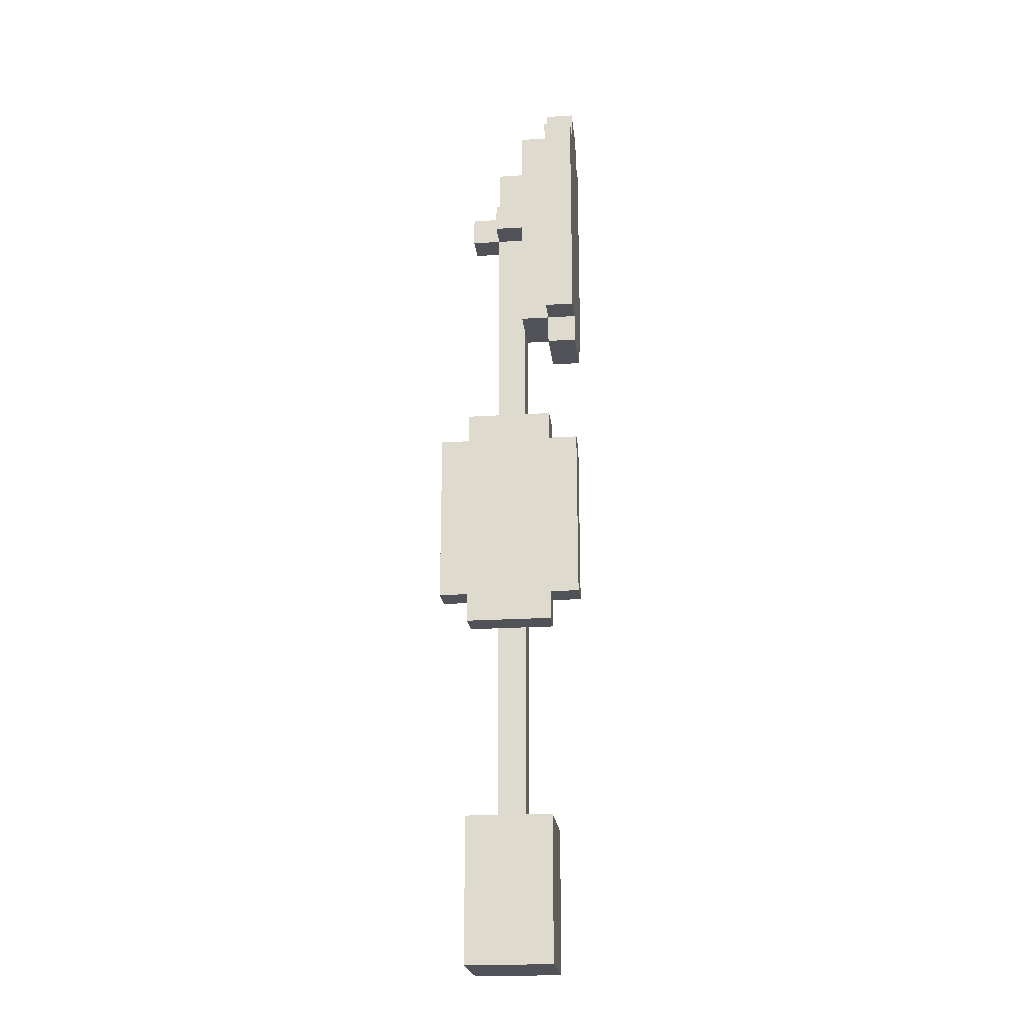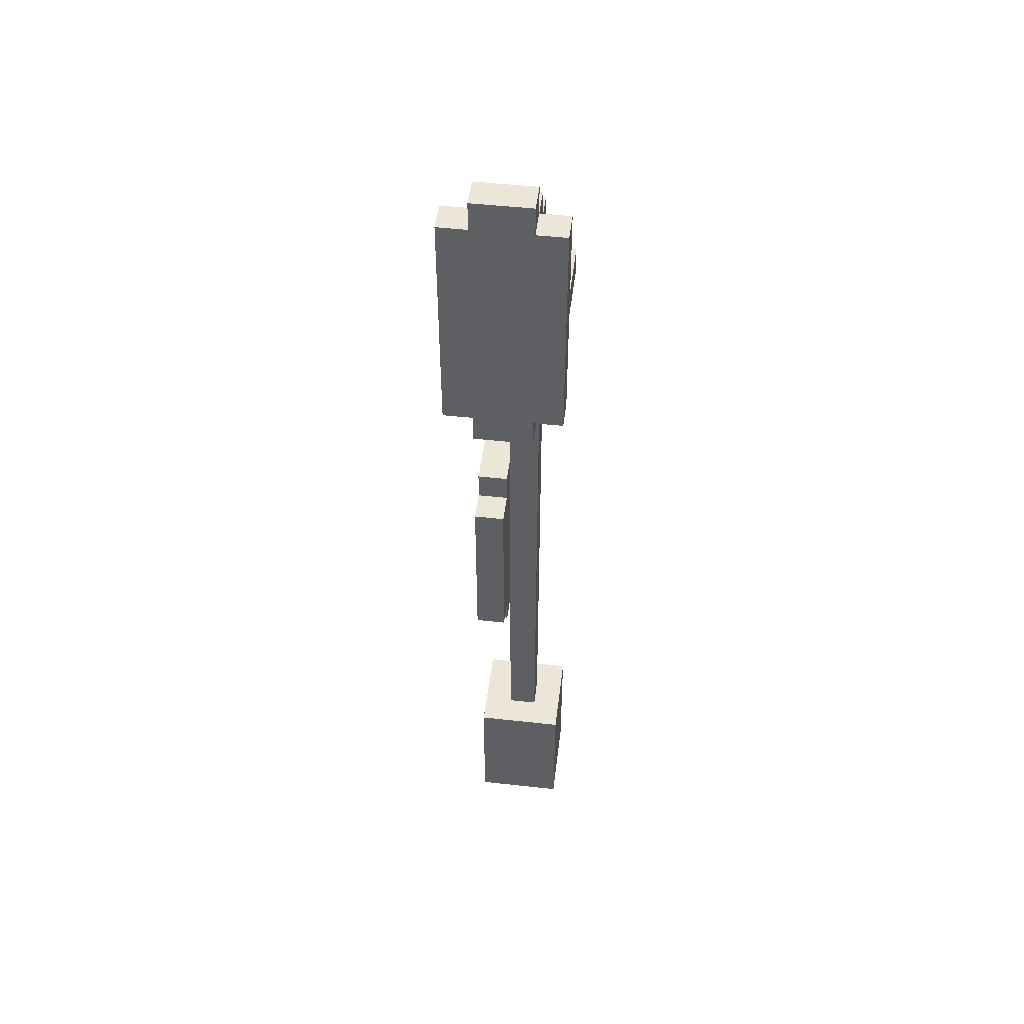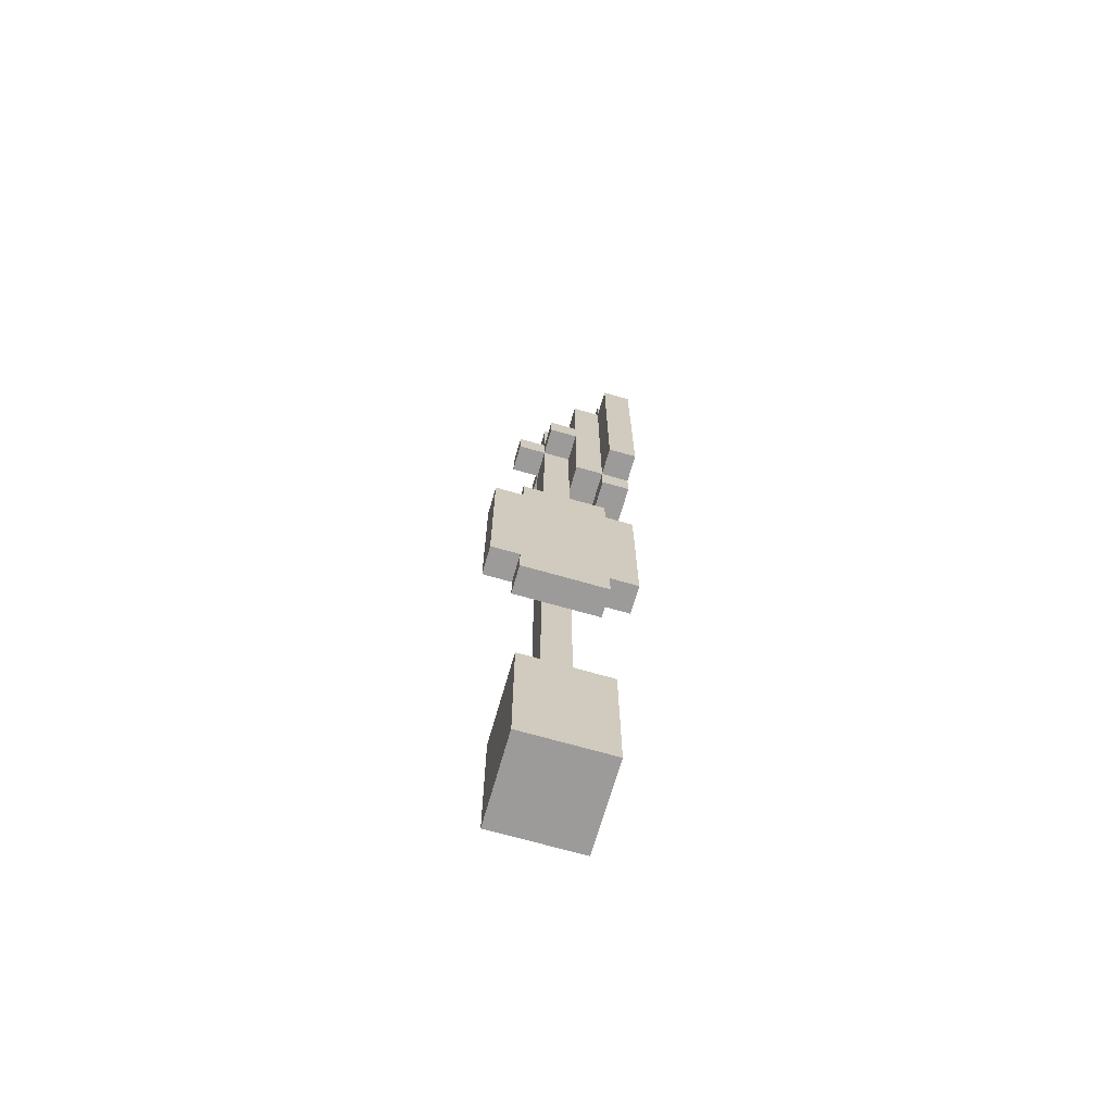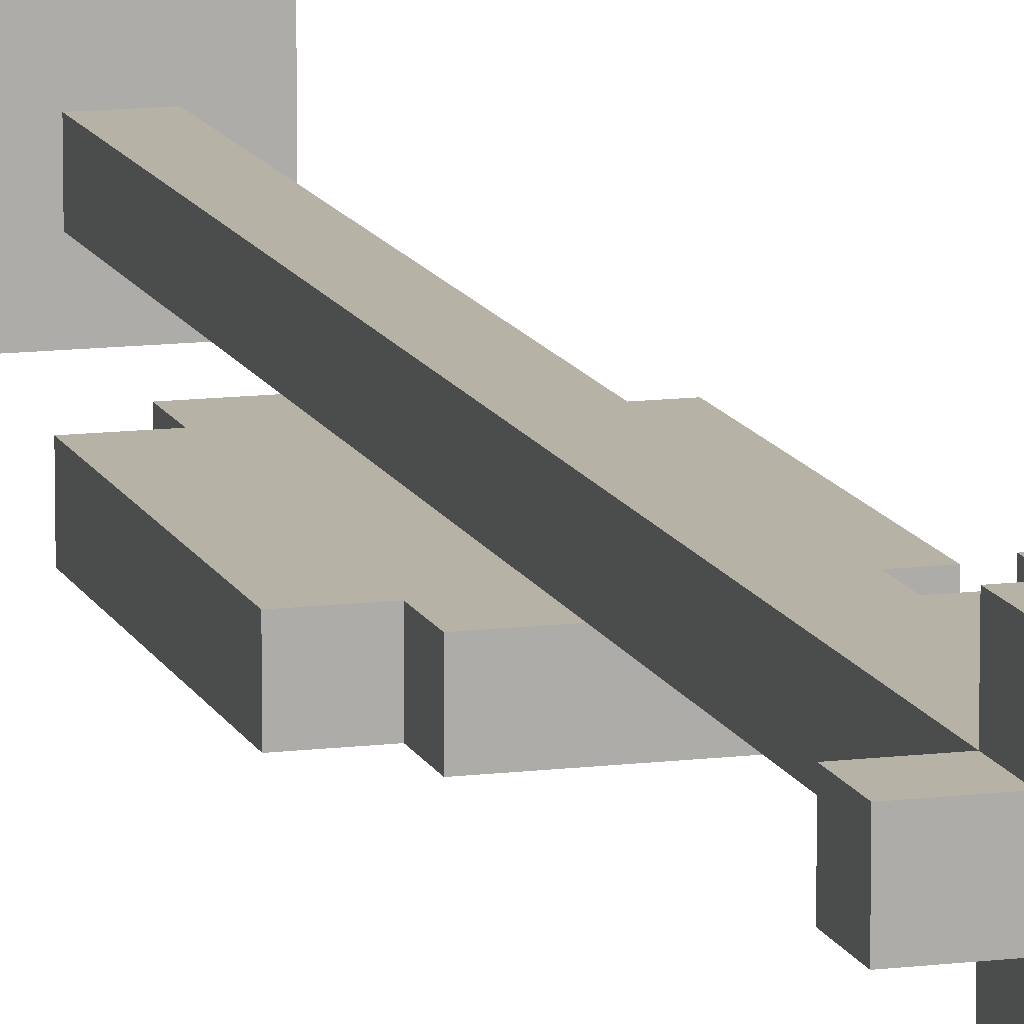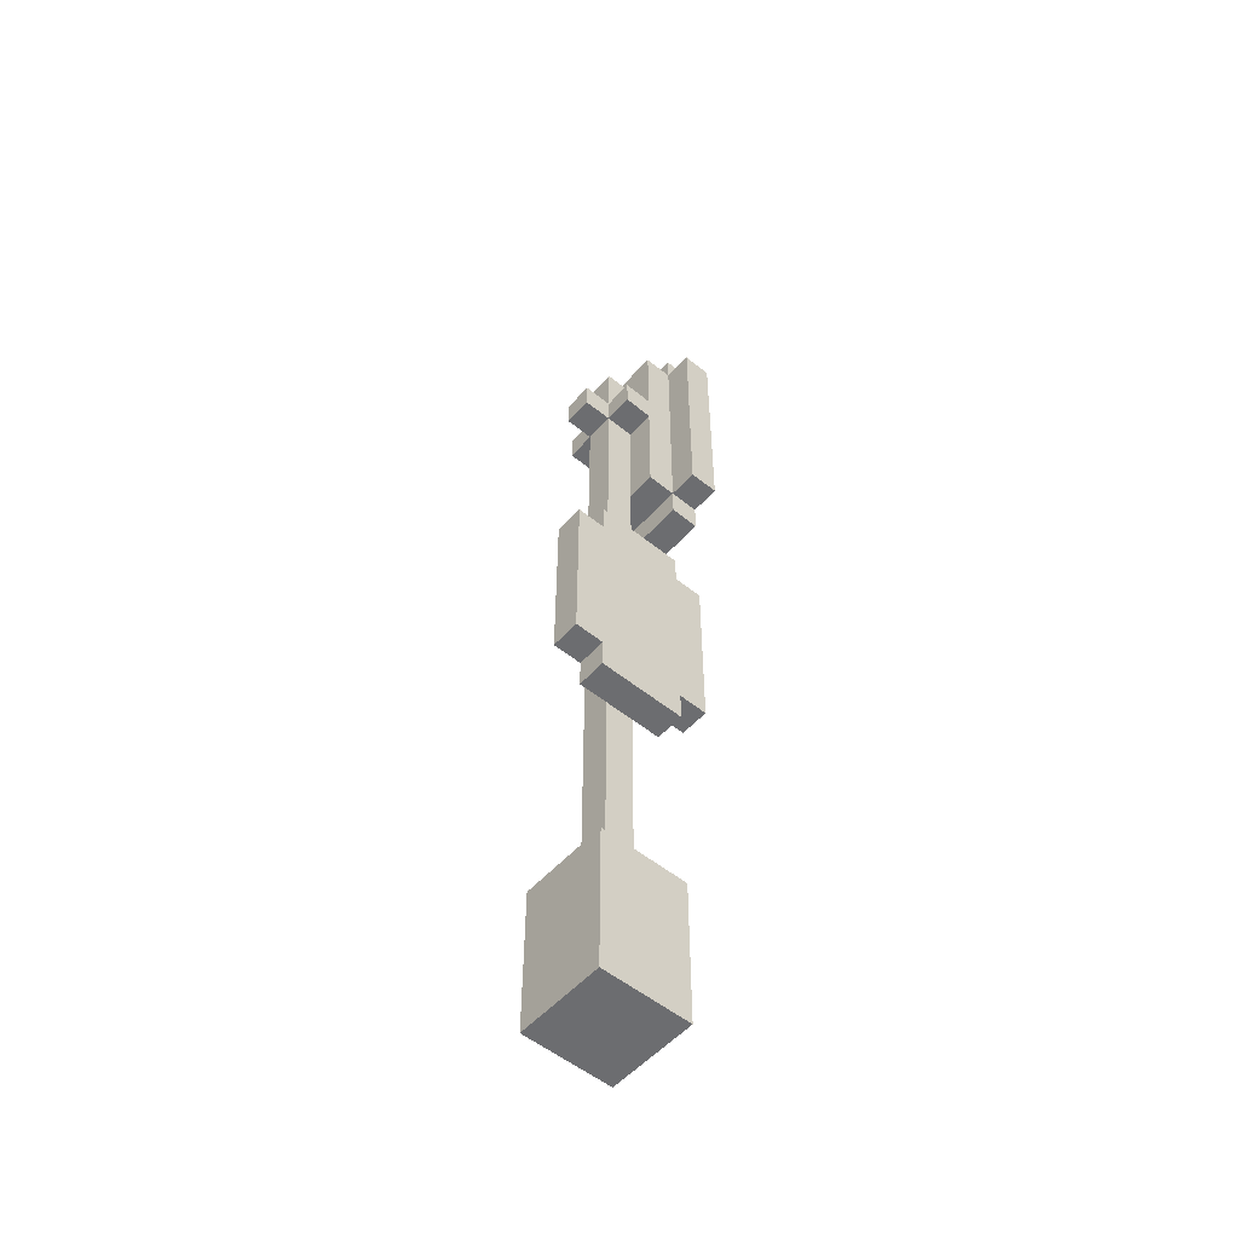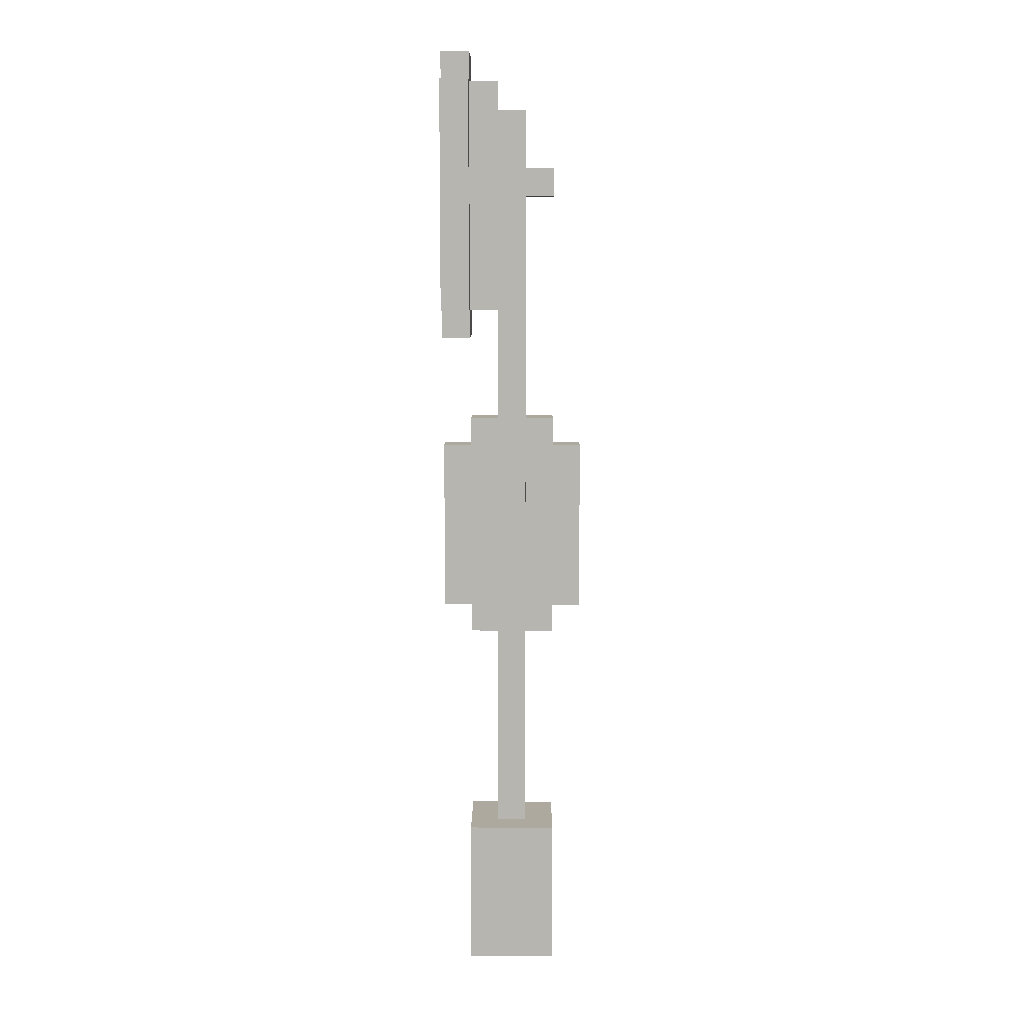
<metadata>
{"format":"obj","ext":"obj","renderer":"f3d","projection":"perspective","resolution":1024,"background":"white","views":[{"elev":-21.6,"azim":-173.7,"up":"+Y"},{"elev":49.3,"azim":-83.0,"up":"+Y"},{"elev":-69.7,"azim":164.0,"up":"+Y"},{"elev":12.3,"azim":163.7,"up":"+Z"},{"elev":-54.0,"azim":139.2,"up":"+Y"},{"elev":9.1,"azim":0.5,"up":"+Y"}]}
</metadata>
<code>
o
v -0.2 1.3 -5.96e-08
v -0.2 1.3 -0.1
v -0.2 1.9 -5.96e-08
v -0.2 1.9 -0.1
v -0.2 2.3 0.1
v -0.2 2.3 -0.1
v -0.2 2.4 0.2
v -0.2 2.4 0.1
v -0.2 2.4 -0.1
v -0.2 2.4 -0.2
v -0.2 2.6 0.1
v -0.2 2.6 -0.1
v -0.2 2.7 0.1
v -0.2 2.7 -0.1
v -0.2 2.9 0.1
v -0.2 2.9 -0.1
v -0.2 3 0.1
v -0.2 3 -0.1
v -0.2 3.2 0.2
v -0.2 3.2 0.1
v -0.2 3.2 -0.1
v -0.2 3.2 -0.2
v -0.2 3.3 0.1
v -0.2 3.3 -0.1
v -0.1 0 0.2
v -0.1 0 -0.1
v -0.1 0.5 0.2
v -0.1 0.5 -0.1
v -0.1 1.2 -5.96e-08
v -0.1 1.2 -0.1
v -0.1 1.3 -5.96e-08
v -0.1 1.3 -0.1
v -0.1 1.9 -5.96e-08
v -0.1 1.9 -0.1
v -0.1 2 -5.96e-08
v -0.1 2 -0.1
v 5.96e-08 0.5 0.1
v 5.96e-08 0.5 -5.96e-08
v 5.96e-08 1.2 -5.96e-08
v 5.96e-08 1.3 -5.96e-08
v 5.96e-08 1.9 -5.96e-08
v 5.96e-08 2 -5.96e-08
v 5.96e-08 2.4 0.1
v 5.96e-08 2.4 -5.96e-08
v -0.1 2.3 0.1
v -0.1 2.3 -0.1
v -0.1 2.4 0.2
v -0.1 2.4 0.1
v -0.1 2.4 -0.1
v -0.1 2.4 -0.2
v -0.1 2.8 0.2
v -0.1 2.8 0.1
v -0.1 2.9 0.2
v -0.1 2.9 0.1
v -0.1 3.2 0.2
v -0.1 3.2 0.1
v -0.1 3.2 -0.1
v -0.1 3.2 -0.2
v -0.1 3.3 0.1
v -0.1 3.3 -0.1
v 5.96e-08 2.4 -5.96e-08
v 5.96e-08 2.4 -0.1
v 5.96e-08 2.8 -5.96e-08
v 5.96e-08 2.8 -0.1
v 5.96e-08 2.9 -5.96e-08
v 5.96e-08 2.9 -0.1
v 5.96e-08 3.1 0.1
v 5.96e-08 3.1 -5.96e-08
v 5.96e-08 3.2 0.1
v 5.96e-08 3.2 -0.1
v 0.1 0.5 0.1
v 0.1 0.5 -5.96e-08
v 0.1 1.2 -5.96e-08
v 0.1 1.3 -5.96e-08
v 0.1 1.9 -5.96e-08
v 0.1 2 -5.96e-08
v 0.1 2.8 0.2
v 0.1 2.8 0.1
v 0.1 2.8 -5.96e-08
v 0.1 2.8 -0.1
v 0.1 2.9 0.2
v 0.1 2.9 0.1
v 0.1 2.9 -5.96e-08
v 0.1 2.9 -0.1
v 0.1 3.1 0.1
v 0.1 3.1 -5.96e-08
v 0.2 0 0.2
v 0.2 0 -0.1
v 0.2 0.5 0.2
v 0.2 0.5 -0.1
v 0.2 1.2 -5.96e-08
v 0.2 1.2 -0.1
v 0.2 1.3 -5.96e-08
v 0.2 1.3 -0.1
v 0.2 1.9 -5.96e-08
v 0.2 1.9 -0.1
v 0.2 2 -5.96e-08
v 0.2 2 -0.1
v 0.2 2.8 0.1
v 0.2 2.8 -5.96e-08
v 0.2 2.9 0.1
v 0.2 2.9 -5.96e-08
v 0.3 1.3 -5.96e-08
v 0.3 1.3 -0.1
v 0.3 1.9 -5.96e-08
v 0.3 1.9 -0.1
v -0.2 2.4 0.2
v -0.2 3.2 0.2
v -0.1 0 0.2
v -0.1 0.5 0.2
v -0.1 2.4 0.2
v -0.1 2.8 0.2
v -0.1 2.9 0.2
v -0.1 3.2 0.2
v 0.1 2.8 0.2
v 0.1 2.9 0.2
v 0.2 0 0.2
v 0.2 0.5 0.2
v -0.2 2.3 0.1
v -0.2 2.4 0.1
v -0.2 3.2 0.1
v -0.2 3.3 0.1
v -0.1 2.3 0.1
v -0.1 2.4 0.1
v -0.1 2.8 0.1
v -0.1 2.9 0.1
v -0.1 3.2 0.1
v -0.1 3.3 0.1
v 5.96e-08 0.5 0.1
v 5.96e-08 2.4 0.1
v 5.96e-08 2.8 0.1
v 5.96e-08 2.9 0.1
v 5.96e-08 3.1 0.1
v 5.96e-08 3.2 0.1
v 0.1 0.5 0.1
v 0.1 2.8 0.1
v 0.1 2.9 0.1
v 0.1 3.1 0.1
v 0.2 2.8 0.1
v 0.2 2.9 0.1
v -0.2 1.3 -5.96e-08
v -0.2 1.9 -5.96e-08
v -0.1 1.2 -5.96e-08
v -0.1 1.3 -5.96e-08
v -0.1 1.9 -5.96e-08
v -0.1 2 -5.96e-08
v 5.96e-08 1.2 -5.96e-08
v 5.96e-08 1.3 -5.96e-08
v 5.96e-08 1.9 -5.96e-08
v 5.96e-08 2 -5.96e-08
v 0.1 1.2 -5.96e-08
v 0.1 1.3 -5.96e-08
v 0.1 1.9 -5.96e-08
v 0.1 2 -5.96e-08
v 0.2 1.2 -5.96e-08
v 0.2 1.3 -5.96e-08
v 0.2 1.9 -5.96e-08
v 0.2 2 -5.96e-08
v 0.3 1.3 -5.96e-08
v 0.3 1.9 -5.96e-08
v 5.96e-08 0.5 -5.96e-08
v 5.96e-08 1.2 -5.96e-08
v 5.96e-08 2 -5.96e-08
v 5.96e-08 2.4 -5.96e-08
v 5.96e-08 2.8 -5.96e-08
v 5.96e-08 2.9 -5.96e-08
v 5.96e-08 3.1 -5.96e-08
v 0.1 0.5 -5.96e-08
v 0.1 1.2 -5.96e-08
v 0.1 2 -5.96e-08
v 0.1 2.8 -5.96e-08
v 0.1 2.9 -5.96e-08
v 0.1 3.1 -5.96e-08
v 0.2 2.8 -5.96e-08
v 0.2 2.9 -5.96e-08
v -0.2 1.3 -0.1
v -0.2 1.9 -0.1
v -0.2 2.3 -0.1
v -0.2 2.4 -0.1
v -0.2 3.2 -0.1
v -0.2 3.3 -0.1
v -0.1 0 -0.1
v -0.1 0.5 -0.1
v -0.1 1.2 -0.1
v -0.1 1.3 -0.1
v -0.1 1.9 -0.1
v -0.1 2 -0.1
v -0.1 2.3 -0.1
v -0.1 2.4 -0.1
v -0.1 3.2 -0.1
v -0.1 3.3 -0.1
v 5.96e-08 2.4 -0.1
v 5.96e-08 2.8 -0.1
v 5.96e-08 2.9 -0.1
v 5.96e-08 3.2 -0.1
v 0.1 2.8 -0.1
v 0.1 2.9 -0.1
v 0.2 0 -0.1
v 0.2 0.5 -0.1
v 0.2 1.2 -0.1
v 0.2 1.3 -0.1
v 0.2 1.9 -0.1
v 0.2 2 -0.1
v 0.3 1.3 -0.1
v 0.3 1.9 -0.1
v -0.2 2.4 -0.2
v -0.2 3.2 -0.2
v -0.1 2.4 -0.2
v -0.1 3.2 -0.2
v -0.1 0 0.2
v 0.2 0 0.2
v -0.1 0 -0.1
v 0.2 0 -0.1
v -0.1 1.2 -5.96e-08
v 5.96e-08 1.2 -5.96e-08
v 0.1 1.2 -5.96e-08
v 0.2 1.2 -5.96e-08
v -0.1 1.2 -0.1
v 0.2 1.2 -0.1
v -0.2 1.3 -5.96e-08
v -0.1 1.3 -5.96e-08
v 0.2 1.3 -5.96e-08
v 0.3 1.3 -5.96e-08
v -0.2 1.3 -0.1
v -0.1 1.3 -0.1
v 0.2 1.3 -0.1
v 0.3 1.3 -0.1
v -0.2 2.3 0.1
v -0.1 2.3 0.1
v -0.2 2.3 -0.1
v -0.1 2.3 -0.1
v -0.2 2.4 0.2
v -0.1 2.4 0.2
v -0.2 2.4 0.1
v -0.1 2.4 0.1
v 5.96e-08 2.4 0.1
v 5.96e-08 2.4 -5.96e-08
v -0.2 2.4 -0.1
v -0.1 2.4 -0.1
v 5.96e-08 2.4 -0.1
v -0.2 2.4 -0.2
v -0.1 2.4 -0.2
v -0.1 2.8 0.2
v 0.1 2.8 0.2
v -0.1 2.8 0.1
v 5.96e-08 2.8 0.1
v 0.1 2.8 0.1
v 0.2 2.8 0.1
v 5.96e-08 2.8 -5.96e-08
v 0.1 2.8 -5.96e-08
v 0.2 2.8 -5.96e-08
v 5.96e-08 2.8 -0.1
v 0.1 2.8 -0.1
v -0.1 0.5 0.2
v 0.2 0.5 0.2
v 5.96e-08 0.5 0.1
v 0.1 0.5 0.1
v 5.96e-08 0.5 -5.96e-08
v 0.1 0.5 -5.96e-08
v -0.1 0.5 -0.1
v 0.2 0.5 -0.1
v -0.2 1.9 -5.96e-08
v -0.1 1.9 -5.96e-08
v 0.2 1.9 -5.96e-08
v 0.3 1.9 -5.96e-08
v -0.2 1.9 -0.1
v -0.1 1.9 -0.1
v 0.2 1.9 -0.1
v 0.3 1.9 -0.1
v -0.1 2 -5.96e-08
v 5.96e-08 2 -5.96e-08
v 0.1 2 -5.96e-08
v 0.2 2 -5.96e-08
v -0.1 2 -0.1
v 0.2 2 -0.1
v -0.1 2.9 0.2
v 0.1 2.9 0.2
v -0.1 2.9 0.1
v 5.96e-08 2.9 0.1
v 0.1 2.9 0.1
v 0.2 2.9 0.1
v 5.96e-08 2.9 -5.96e-08
v 0.1 2.9 -5.96e-08
v 0.2 2.9 -5.96e-08
v 5.96e-08 2.9 -0.1
v 0.1 2.9 -0.1
v 5.96e-08 3.1 0.1
v 0.1 3.1 0.1
v 5.96e-08 3.1 -5.96e-08
v 0.1 3.1 -5.96e-08
v -0.2 3.2 0.2
v -0.1 3.2 0.2
v -0.2 3.2 0.1
v -0.1 3.2 0.1
v 5.96e-08 3.2 0.1
v -0.2 3.2 -0.1
v -0.1 3.2 -0.1
v 5.96e-08 3.2 -0.1
v -0.2 3.2 -0.2
v -0.1 3.2 -0.2
v -0.2 3.3 0.1
v -0.1 3.3 0.1
v -0.2 3.3 -0.1
v -0.1 3.3 -0.1
f 3 2 1
f 4 2 3
f 8 6 5
f 9 6 8
f 11 9 8
f 11 8 7
f 12 10 9
f 12 9 11
f 13 11 7
f 13 12 11
f 14 10 12
f 14 12 13
f 15 13 7
f 15 14 13
f 16 10 14
f 16 14 15
f 17 15 7
f 17 16 15
f 18 10 16
f 18 16 17
f 19 17 7
f 20 18 17
f 20 17 19
f 21 10 18
f 21 18 20
f 22 10 21
f 23 21 20
f 24 21 23
f 27 26 25
f 28 26 27
f 31 30 29
f 32 30 31
f 35 34 33
f 36 34 35
f 39 38 37
f 40 39 37
f 41 40 37
f 42 41 37
f 43 42 37
f 44 42 43
f 45 46 48
f 48 46 49
f 47 48 51
f 51 48 52
f 53 54 55
f 55 54 56
f 49 50 57
f 57 50 58
f 56 57 59
f 59 57 60
f 61 62 63
f 63 62 64
f 65 66 68
f 67 68 69
f 68 66 70
f 69 68 70
f 71 72 73
f 71 73 74
f 71 74 75
f 71 75 76
f 71 76 78
f 78 76 79
f 77 78 81
f 81 78 82
f 79 80 83
f 83 80 84
f 82 83 85
f 85 83 86
f 87 88 89
f 89 88 90
f 91 92 93
f 93 92 94
f 95 96 97
f 97 96 98
f 99 100 101
f 101 100 102
f 103 104 105
f 105 104 106
f 111 108 107
f 112 108 111
f 113 108 112
f 114 108 113
f 115 113 112
f 116 113 115
f 117 110 109
f 118 110 117
f 123 120 119
f 124 120 123
f 127 122 121
f 128 122 127
f 130 125 124
f 131 125 130
f 132 127 126
f 133 127 132
f 134 127 133
f 135 131 130
f 135 130 129
f 136 131 135
f 137 133 132
f 138 133 137
f 139 137 136
f 140 137 139
f 144 142 141
f 145 142 144
f 147 144 143
f 148 145 144
f 148 144 147
f 149 146 145
f 149 145 148
f 150 146 149
f 155 152 151
f 156 153 152
f 156 152 155
f 157 154 153
f 157 153 156
f 158 154 157
f 159 157 156
f 160 157 159
f 161 162 168
f 168 162 169
f 163 164 170
f 164 165 170
f 170 165 171
f 166 167 172
f 172 167 173
f 171 172 174
f 174 172 175
f 176 177 185
f 185 177 186
f 178 179 188
f 188 179 189
f 180 181 190
f 190 181 191
f 189 190 192
f 192 190 193
f 193 190 194
f 194 190 195
f 193 194 196
f 196 194 197
f 182 183 198
f 198 183 199
f 184 185 200
f 185 186 201
f 200 185 201
f 186 187 202
f 201 186 202
f 202 187 203
f 201 202 204
f 204 202 205
f 206 207 208
f 208 207 209
f 212 211 210
f 213 211 212
f 218 215 214
f 218 217 216
f 218 216 215
f 219 217 218
f 224 221 220
f 225 221 224
f 226 223 222
f 227 223 226
f 230 229 228
f 231 229 230
f 234 233 232
f 235 233 234
f 237 236 235
f 239 237 235
f 240 237 239
f 241 239 238
f 242 239 241
f 245 244 243
f 246 244 245
f 247 244 246
f 250 248 247
f 251 248 250
f 252 250 249
f 253 250 252
f 254 255 256
f 256 255 257
f 254 256 258
f 257 255 259
f 254 258 260
f 258 259 260
f 259 255 261
f 260 259 261
f 262 263 266
f 266 263 267
f 264 265 268
f 268 265 269
f 270 271 274
f 272 273 274
f 271 272 274
f 274 273 275
f 276 277 278
f 278 277 279
f 279 277 280
f 280 281 283
f 283 281 284
f 282 283 285
f 285 283 286
f 287 288 289
f 289 288 290
f 291 292 293
f 293 292 294
f 294 295 297
f 297 295 298
f 296 297 299
f 299 297 300
f 301 302 303
f 303 302 304

</code>
